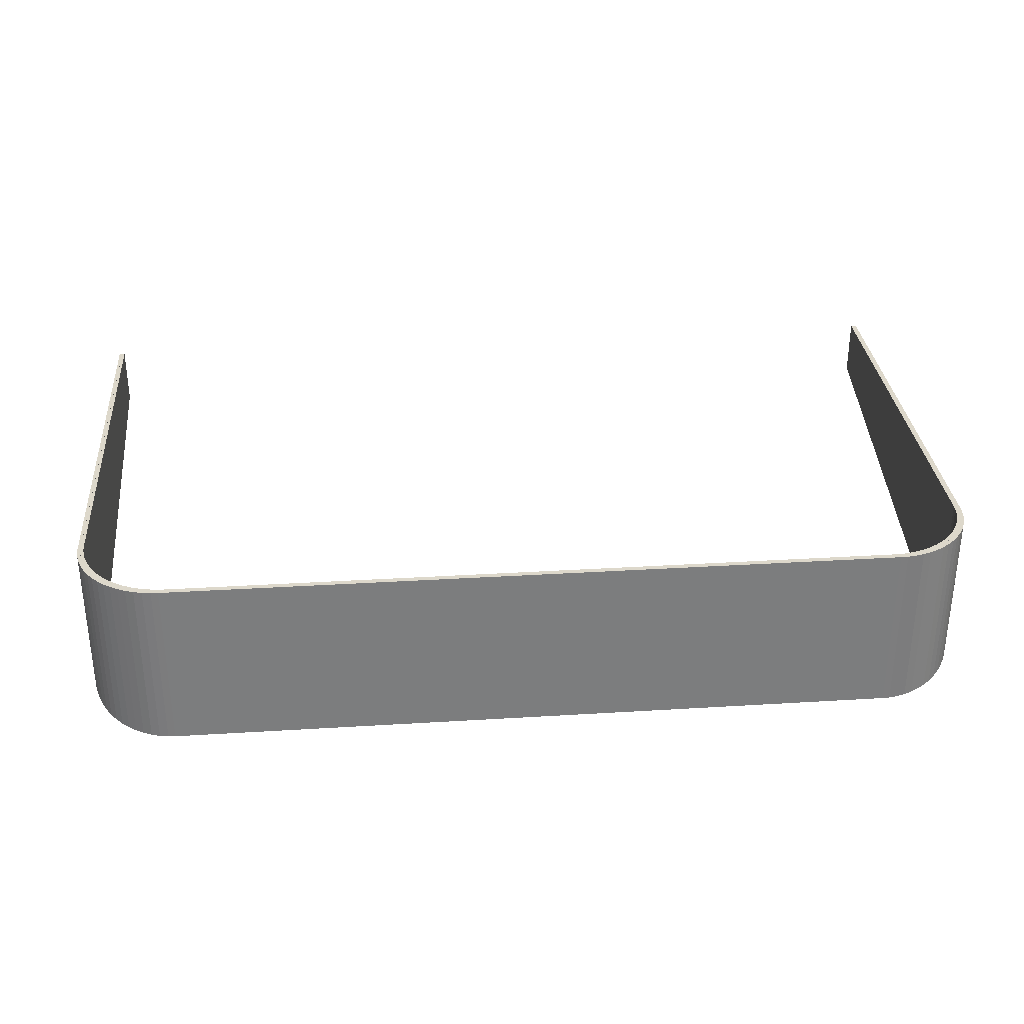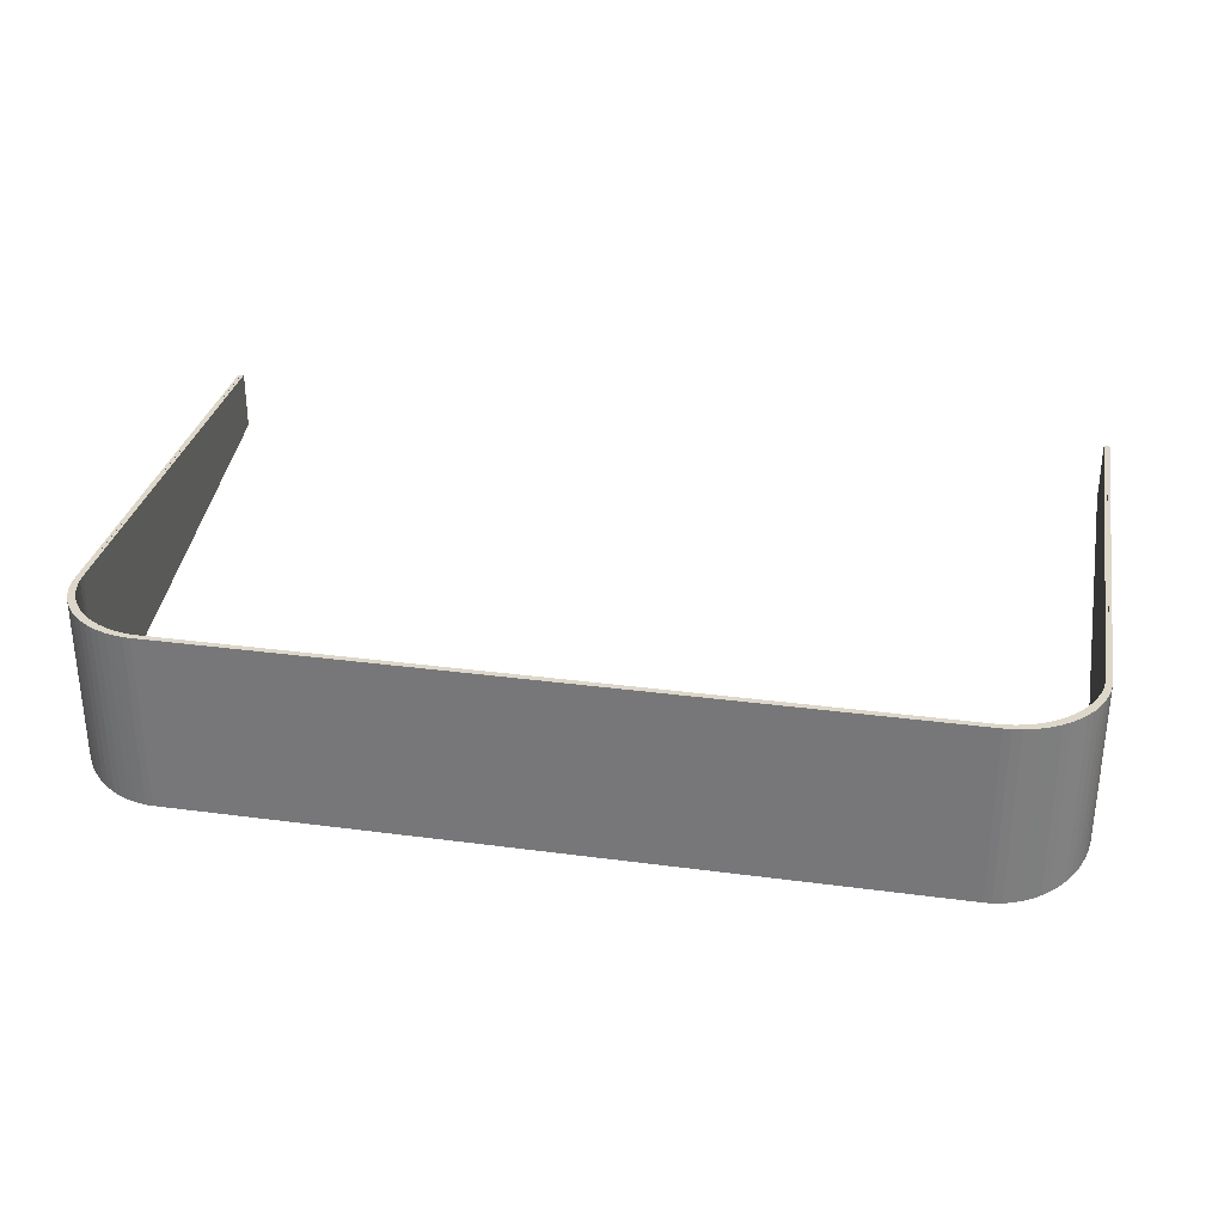
<metadata>
{"format":"obj","ext":"obj","renderer":"f3d","projection":"perspective","resolution":1024,"background":"white","views":[{"elev":31.4,"azim":-5.0,"up":"+Y"},{"elev":30.9,"azim":10.8,"up":"+Y"}]}
</metadata>
<code>
o obj_0
v 15.5 		-6.25 		29.54
v 15.5 		-11.59 		29.54
v 15.5 		-8.248 		14.5
v 15.5 		-6.25 		14.5
v -12.78 		-6.25 		32.49
v -12.78 		-12.25 		32.49
v -12.75 		-12.25 		32.49
v -12.54 		-12.25 		32.5
v -12.54 		-6.25 		32.5
v -13.07 		-12.24 		32.45
v -13.07 		-6.25 		32.45
v -12.4 		-12.23 		32.31
v 13.19 		-12.2 		32.18
v -12.4 		-6.25 		32.31
v 12.91 		-12.22 		32.25
v 12.91 		-6.25 		32.25
v -14.02 		-6.25 		31.93
v -14.73 		-11.99 		31.3
v 13.19 		-6.25 		32.18
v -14.62 		-12.06 		31.62
v -14.4 		-12.1 		31.82
v -14.4 		-6.25 		31.82
v -14.62 		-6.25 		31.62
v -14.82 		-11.96 		31.18
v -14.02 		-12.13 		31.93
v 12.62 		-6.25 		32.3
v -15.5 		-11.6 		29.55
v -13.36 		-12.22 		32.37
v -15.5 		-6.25 		29.55
v -13.36 		-6.25 		32.37
v 12.4 		-12.23 		32.31
v -15.5 		-6.25 		14.5
v -15.5 		-8.248 		14.5
v 15.29 		-6.25 		29.61
v -14.9 		-11.95 		31.07
v -14.9 		-11.93 		31.07
v 13.28 		-12.2 		32.28
v 13.28 		-12.2 		32.28
v -14.9 		-11.93 		31.07
v 14.43 		-12.04 		31.43
v 14.22 		-12.08 		31.63
v 14.22 		-6.25 		31.63
v 14.43 		-6.25 		31.43
v -13.64 		-12.2 		32.27
v 14.31 		-12.08 		31.72
v -13.64 		-6.25 		32.27
v 12.54 		-12.25 		32.5
v 14.31 		-6.25 		31.72
v 12.54 		-6.25 		32.5
v -13.91 		-12.17 		32.15
v -13.91 		-6.25 		32.15
v 14.53 		-12.04 		31.52
v -14.82 		-12.01 		31.4
v -14.82 		-6.25 		31.4
v 14.53 		-6.25 		31.52
v -14.99 		-11.95 		31.16
v -14.99 		-6.25 		31.16
v 12.5 		-12.23 		32.4
v 12.46 		-12.23 		32.4
v 12.46 		-12.25 		32.4
v 12.62 		-12.23 		32.3
v -12.69 		-12.25 		32.39
v -15.15 		-11.9 		30.91
v 12.99 		-12.22 		32.35
v 12.9 		-12.22 		32.36
v 12.9 		-6.25 		32.36
v 12.99 		-6.25 		32.35
v -15.15 		-6.25 		30.91
v 12.71 		-12.23 		32.39
v -14.31 		-6.25 		31.73
v -14.31 		-12.1 		31.73
v -14.07 		-12.14 		31.9
v -14.07 		-6.25 		31.9
v 12.69 		-12.25 		32.39
v -12.46 		-12.23 		32.4
v -12.5 		-12.23 		32.4
v -14.53 		-12.04 		31.52
v -12.46 		-12.25 		32.4
v -15.05 		-11.9 		30.82
v 12.75 		-12.25 		32.49
v -15.05 		-6.25 		30.82
v -14.53 		-6.25 		31.52
v -15.15 		-6.25 		30.62
v -15.15 		-11.83 		30.62
v -14.65 		-12.01 		31.39
v -14.65 		-6.25 		31.39
v -14.72 		-12.01 		31.31
v -13.82 		-12.17 		32.05
v -13.82 		-12.15 		32.05
v 12.7 		-12.25 		32.39
v -14.72 		-11.99 		31.31
v 12.7 		-12.23 		32.39
v -13.81 		-12.15 		32.05
v 15.29 		-11.63 		29.61
v -15.18 		-11.82 		30.55
v -15.18 		-6.25 		30.55
v -15.24 		-6.25 		30.38
v -15.24 		-11.78 		30.38
v -14.07 		-12.12 		31.9
v -15.27 		-11.76 		30.28
v -15.4 		-6.25 		14.5
v -15.27 		-6.25 		30.28
v -15.4 		-8.248 		14.5
v -15.35 		-11.71 		29.99
v -15.3 		-11.58 		29.39
v -15.3 		-6.25 		29.39
v 15.25 		-11.69 		29.9
v -15.35 		-6.25 		29.99
v 15.25 		-6.25 		29.9
v -15.39 		-11.65 		29.7
v -15.39 		-6.25 		29.7
v -15.3 		-8.248 		14.5
v 15.39 		-11.63 		29.69
v -15.3 		-6.25 		14.5
v 15.39 		-6.25 		29.69
v -13.56 		-12.18 		32.17
v 15.18 		-11.76 		30.19
v 15.18 		-6.25 		30.19
v -12.99 		-12.24 		32.35
v -12.9 		-12.22 		32.36
v -12.9 		-6.25 		32.36
v -12.99 		-6.25 		32.35
v -14.53 		-12.06 		31.53
v -13.28 		-12.2 		32.28
v -13.42 		-12.19 		32.23
v -15.05 		-11.88 		30.82
v 15.08 		-11.82 		30.46
v -14.53 		-6.25 		31.53
v 15.08 		-6.25 		30.46
v -15.05 		-6.25 		30.82
v -13.55 		-12.2 		32.18
v -15.4 		-11.6 		29.48
v -15.4 		-6.25 		29.48
v -13.55 		-12.18 		32.18
v -15.18 		-11.82 		30.55
v -15.18 		-6.25 		30.55
v -13.13 		-6.25 		32.31
v -13.13 		-12.21 		32.31
v -15.18 		-11.84 		30.55
v -15.18 		-11.82 		30.55
v 13.98 		-6.25 		31.8
v 13.98 		-12.12 		31.8
v 13.73 		-6.25 		31.96
v 13.73 		-12.15 		31.96
v 13.16 		-6.25 		32.31
v 13.28 		-6.25 		32.28
v 13.42 		-6.25 		32.22
v -14.96 		-11.91 		30.97
v -14.96 		-6.25 		30.97
v -14.8 		-11.93 		30.98
v -14.95 		-11.88 		30.73
v -14.95 		-6.25 		30.73
v -14.8 		-6.25 		30.98
v 14.95 		-6.25 		30.73
v -15.27 		-11.84 		30.64
v -15.37 		-11.78 		30.36
v -12.99 		-12.22 		32.35
v 14.95 		-11.88 		30.73
v 14.82 		-6.25 		31.18
v 14.9 		-6.25 		31.07
v -12.99 		-6.25 		32.35
v 14.96 		-6.25 		30.97
v 15.05 		-6.25 		30.82
v 15.15 		-6.25 		30.62
v 15.18 		-6.25 		30.55
v 15.24 		-6.25 		30.38
v 15.27 		-6.25 		30.28
v -14.63 		-11.99 		31.21
v -14.07 		-6.25 		31.9
v -14.63 		-6.25 		31.21
v -14.31 		-12.08 		31.72
v -13.28 		-12.22 		32.28
v -14.31 		-6.25 		31.72
v -13.16 		-12.21 		32.31
v -13.28 		-12.2 		32.28
v -15.4 		-11.57 		29.45
v -15.4 		-6.25 		29.45
v -14.16 		-12.14 		32
v 15.05 		-11.9 		30.82
v 13.55 		-6.25 		32.18
v 13.82 		-6.25 		32.05
v 14.02 		-6.25 		31.93
v 14.07 		-6.25 		31.9
v 14.31 		-6.25 		31.73
v 14.53 		-6.25 		31.53
v 14.65 		-6.25 		31.39
v -15.4 		-8.248 		14.5
v 14.72 		-6.25 		31.31
v -14.43 		-12.04 		31.43
v -15.4 		-6.25 		14.5
v -14.43 		-6.25 		31.43
v 12.5 		-6.25 		32.4
v -15.45 		-11.71 		30.07
v 12.7 		-6.25 		32.39
v -15.49 		-11.65 		29.78
v 12.99 		-6.25 		32.35
v 13.13 		-6.25 		32.31
v 14.16 		-6.25 		32
v 14.16 		-12.14 		32
v 14.4 		-12.1 		31.82
v 14.4 		-6.25 		31.82
v 15.15 		-6.25 		30.91
v -13.47 		-12.18 		32.08
v 15.15 		-11.9 		30.91
v 15.27 		-11.84 		30.64
v -13.73 		-12.15 		31.96
v 15.27 		-6.25 		30.64
v -13.73 		-6.25 		31.96
v -13.47 		-6.25 		32.08
v 13.91 		-12.17 		32.15
v 15.4 		-8.248 		14.5
v 13.91 		-6.25 		32.15
v 15.4 		-6.25 		14.5
v 15.37 		-11.78 		30.36
v 15.37 		-6.25 		30.36
v 14.53 		-12.06 		31.53
v 15.35 		-6.25 		29.99
v 15.3 		-6.25 		29.39
v 14.31 		-12.1 		31.73
v 15.39 		-6.25 		29.7
v 15.3 		-11.58 		29.39
v 14.07 		-12.14 		31.9
v 15.05 		-6.25 		30.82
v -13.19 		-12.2 		32.18
v -13.19 		-6.25 		32.18
v 15.3 		-6.25 		14.5
v 15.3 		-8.248 		14.5
v 12.99 		-12.24 		32.35
v -12.91 		-12.22 		32.25
v -12.91 		-6.25 		32.25
v 15.39 		-11.65 		29.7
v 15.35 		-11.71 		29.99
v -12.71 		-12.23 		32.39
v 15.4 		-6.25 		29.46
v 15.4 		-11.59 		29.46
v 15.45 		-11.71 		30.07
v 15.45 		-6.25 		30.07
v -14.22 		-12.08 		31.63
v 15.05 		-11.88 		30.82
v 15.49 		-11.65 		29.78
v -14.22 		-6.25 		31.63
v 15.49 		-6.25 		29.78
v 14.96 		-11.91 		30.97
v -12.7 		-12.23 		32.39
v 12.78 		-12.25 		32.49
v -12.7 		-12.25 		32.39
v 12.78 		-6.25 		32.49
v 13.07 		-12.24 		32.45
v 14.9 		-11.93 		31.07
v -12.62 		-12.23 		32.3
v -12.62 		-6.25 		32.3
v 15.35 		-6.25 		29.98
v 15.28 		-6.25 		30.27
v 15.18 		-6.25 		30.55
v 14.9 		-11.95 		31.07
v 14.9 		-11.93 		31.07
v 14.82 		-11.96 		31.18
v -15.39 		-11.63 		29.69
v 14.07 		-6.25 		31.9
v -15.39 		-6.25 		29.69
v 15.4 		-6.25 		29.47
v 15.4 		-11.58 		29.47
v 13.36 		-6.25 		32.37
v 14.73 		-11.99 		31.3
v -15.29 		-11.63 		29.61
v 15.4 		-6.25 		14.5
v 15.4 		-8.248 		14.5
v -15.29 		-6.25 		29.61
v 14.99 		-6.25 		31.16
v -15.35 		-11.69 		29.98
v -15.35 		-6.25 		29.98
v 13.64 		-6.25 		32.27
v 14.62 		-6.25 		31.62
v 14.82 		-6.25 		31.4
v 13.07 		-6.25 		32.45
v -15.25 		-11.69 		29.9
v -15.25 		-6.25 		29.9
v -15.28 		-11.76 		30.27
v -15.28 		-6.25 		30.27
v 12.4 		-6.25 		32.31
v -15.18 		-11.76 		30.19
v -15.18 		-6.25 		30.19
v 12.46 		-6.25 		32.4
v 14.65 		-12.01 		31.39
v -15.27 		-11.78 		30.28
v -12.5 		-6.25 		32.4
v -12.46 		-6.25 		32.4
v -15.27 		-11.76 		30.28
v 14.72 		-12.01 		31.31
v 14.72 		-11.99 		31.31
v -15.08 		-11.82 		30.46
v -15.08 		-6.25 		30.46
v -13.98 		-6.25 		31.8
v -13.42 		-6.25 		32.22
v -13.28 		-6.25 		32.28
v -13.16 		-6.25 		32.31
v -13.98 		-12.12 		31.8
v -14.82 		-6.25 		31.18
v -14.9 		-6.25 		31.07
v 13.81 		-12.15 		32.05
v 13.56 		-12.18 		32.17
v -14.16 		-6.25 		32
v -15.27 		-6.25 		30.64
v -15.37 		-6.25 		30.36
v -15.45 		-6.25 		30.07
v -13.82 		-6.25 		32.05
v -13.55 		-6.25 		32.18
v 13.42 		-12.19 		32.23
v 13.55 		-12.2 		32.18
v 13.55 		-12.18 		32.18
v 14.62 		-12.06 		31.62
v 15.35 		-11.69 		29.98
v -15.49 		-6.25 		29.78
v -14.72 		-6.25 		31.31
v 13.36 		-12.22 		32.37
v 15.28 		-11.76 		30.27
v -12.7 		-6.25 		32.39
v 13.64 		-12.2 		32.27
v 15.24 		-11.78 		30.38
v 15.18 		-11.82 		30.55
v 15.27 		-11.76 		30.28
v 14.82 		-12.01 		31.4
v 15.27 		-11.78 		30.28
v 15.27 		-11.76 		30.28
v 14.99 		-11.95 		31.16
v 14.07 		-12.12 		31.9
v 13.13 		-12.21 		32.31
v 14.02 		-12.13 		31.93
v 13.82 		-12.17 		32.05
v 13.82 		-12.15 		32.05
v 13.28 		-12.22 		32.28
v 13.16 		-12.21 		32.31
v 15.15 		-11.83 		30.62
v 15.18 		-11.82 		30.55
v 15.18 		-11.84 		30.55
v 15.18 		-11.82 		30.55
v 14.8 		-6.25 		30.98
v 14.63 		-6.25 		31.21
v 13.47 		-6.25 		32.08
v 14.8 		-11.93 		30.98
v 14.63 		-11.99 		31.21
v 13.47 		-12.18 		32.08
g group_0_2829873
f 13 15 16
f 13 16 19
f 87 18 24
f 342 331 13
f 12 31 74
f 35 36 39
f 40 41 42
f 40 42 43
f 60 58 59
f 15 61 26
f 15 26 16
f 65 69 90
f 72 73 71
f 70 71 73
f 62 78 76
f 75 76 78
f 83 84 81
f 79 81 84
f 15 90 61
f 87 85 91
f 88 89 25
f 74 90 92
f 74 92 58
f 74 58 60
f 88 25 72
f 73 72 25
f 73 25 17
f 60 59 78
f 75 78 59
f 87 91 18
f 88 93 89
f 92 90 69
f 285 139 98
f 96 98 95
f 97 98 96
f 104 100 102
f 104 102 108
f 107 109 94
f 34 94 109
f 110 104 108
f 110 108 111
f 114 106 112
f 116 93 88
f 117 118 107
f 109 107 118
f 105 112 106
f 94 231 107
f 121 122 120
f 119 120 122
f 112 105 103
f 165 166 129
f 109 118 217
f 124 125 172
f 131 172 125
f 103 101 114
f 103 114 112
f 123 71 70
f 123 70 128
f 127 129 117
f 118 117 129
f 103 132 133
f 131 125 134
f 164 165 129
f 232 323 117
f 231 232 107
f 122 138 119
f 137 138 122
f 103 133 101
f 134 116 131
f 88 131 116
f 139 79 84
f 139 84 140
f 110 111 132
f 132 111 133
f 142 144 143
f 142 143 141
f 206 203 131
f 128 85 123
f 86 85 128
f 87 123 85
f 140 95 139
f 95 98 139
f 145 19 197
f 339 19 147
f 147 180 339
f 143 339 180
f 285 291 139
f 238 297 72
f 79 148 149
f 79 149 81
f 152 153 151
f 150 151 153
f 158 154 127
f 129 127 154
f 106 268 105
f 265 105 268
f 164 129 154
f 160 162 337
f 154 337 162
f 162 163 154
f 164 154 163
f 118 129 166
f 217 118 167
f 153 170 150
f 168 150 170
f 103 105 132
f 105 265 132
f 172 174 175
f 174 172 138
f 119 138 172
f 172 175 124
f 141 143 182
f 181 182 143
f 180 181 143
f 182 183 141
f 183 184 42
f 42 184 43
f 185 43 184
f 186 43 185
f 188 338 186
f 159 338 188
f 127 335 158
f 170 191 168
f 189 168 191
f 142 141 41
f 42 41 141
f 189 87 168
f 66 16 194
f 197 16 196
f 196 16 66
f 192 194 26
f 208 209 206
f 203 206 209
f 217 220 109
f 166 167 118
f 34 109 220
f 219 222 41
f 142 41 222
f 329 142 222
f 41 40 219
f 216 219 40
f 209 225 203
f 224 203 225
f 226 227 218
f 78 74 60
f 227 221 218
f 74 61 90
f 90 15 228
f 225 230 224
f 229 224 230
f 227 211 221
f 235 221 211
f 74 78 62
f 213 211 227
f 213 227 226
f 119 246 120
f 117 323 127
f 335 127 323
f 117 107 232
f 235 231 94
f 211 234 235
f 234 211 213
f 191 241 189
f 238 189 241
f 220 235 234
f 35 150 168
f 238 71 189
f 246 62 244
f 76 244 62
f 218 221 34
f 244 233 246
f 233 120 246
f 249 255 243
f 230 251 229
f 250 229 251
f 119 229 246
f 94 34 221
f 251 14 250
f 256 257 255
f 221 235 94
f 264 289 257
f 179 243 255
f 256 255 249
f 209 294 225
f 170 86 191
f 40 341 289
f 255 289 341
f 268 277 265
f 276 265 277
f 230 225 137
f 121 317 230
f 251 230 317
f 14 287 280
f 251 286 14
f 287 283 280
f 283 192 280
f 277 282 276
f 281 276 282
f 26 280 192
f 287 14 286
f 285 98 288
f 290 284 289
f 216 289 284
f 288 100 285
f 104 285 100
f 282 292 281
f 291 281 292
f 114 101 106
f 101 133 106
f 104 281 285
f 255 257 289
f 290 289 264
f 291 285 281
f 111 268 133
f 216 40 289
f 133 268 106
f 296 137 225
f 208 307 209
f 293 17 208
f 294 295 225
f 296 225 295
f 208 206 297
f 208 297 293
f 213 226 218
f 220 234 34
f 218 34 234
f 172 131 203
f 224 172 203
f 213 218 234
f 298 314 170
f 298 170 153
f 152 149 153
f 292 282 97
f 102 97 282
f 97 96 292
f 152 292 83
f 83 292 96
f 83 81 152
f 149 152 81
f 299 153 149
f 298 153 299
f 309 329 301
f 292 152 291
f 151 291 152
f 309 144 329
f 38 331 308
f 310 308 309
f 293 241 73
f 70 73 241
f 17 293 73
f 306 208 17
f 307 208 306
f 294 209 307
f 241 191 70
f 128 70 191
f 86 128 191
f 86 170 314
f 310 309 301
f 291 151 139
f 276 281 104
f 79 139 151
f 151 150 79
f 35 79 150
f 142 329 144
f 121 230 122
f 137 122 230
f 286 251 317
f 293 297 238
f 293 238 241
f 324 319 323
f 335 323 319
f 321 324 323
f 277 108 282
f 111 108 277
f 277 268 111
f 102 282 108
f 179 158 335
f 123 189 71
f 72 71 238
f 131 88 206
f 35 168 87
f 123 87 189
f 88 72 297
f 206 88 297
f 183 222 219
f 183 219 184
f 328 330 329
f 37 332 331
f 330 300 329
f 300 301 329
f 163 179 333
f 163 333 164
f 228 331 327
f 332 327 331
f 246 250 62
f 250 246 229
f 172 224 119
f 224 229 119
f 182 328 183
f 222 183 328
f 329 222 328
f 37 331 38
f 309 308 331
f 110 132 265
f 110 265 276
f 104 110 276
f 331 342 309
f 331 228 13
f 335 319 334
f 165 334 319
f 165 319 166
f 15 13 228
f 323 232 321
f 167 321 232
f 336 333 335
f 179 335 333
f 334 336 335
f 167 232 217
f 39 148 35
f 79 35 148
f 217 232 231
f 217 231 220
f 220 231 235
f 66 65 196
f 228 196 65
f 90 228 65
f 35 87 24
f 35 24 36
f 185 184 216
f 219 216 184
f 74 62 12
f 12 62 250
f 26 61 280
f 159 160 337
f 197 196 327
f 228 327 196
f 61 31 280
f 338 159 337
f 61 74 31
f 12 250 14
f 43 186 338
f 14 280 12
f 31 12 280
f 185 216 284
f 185 284 186
f 145 146 19
f 162 243 179
f 162 179 163
f 16 197 19
f 146 147 19
f 42 141 183
f 26 194 16
f 340 337 158
f 154 158 337
f 158 179 340
f 341 338 340
f 337 340 338
f 40 43 341
f 338 341 43
f 341 340 255
f 179 255 340
f 144 342 339
f 144 339 143
f 342 13 19
f 342 19 339
f 144 309 342
g group_0_14541540
f 2 3 1
f 4 1 3
f 5 6 7
f 8 9 7
f 5 7 9
f 10 6 5
f 10 5 11
f 20 21 22
f 20 22 23
f 32 33 29
f 28 10 11
f 30 28 11
f 27 29 33
f 44 28 30
f 46 44 30
f 55 52 48
f 50 44 46
f 50 46 51
f 47 49 9
f 47 9 8
f 53 20 23
f 53 23 54
f 45 48 52
f 56 53 54
f 57 56 54
f 64 65 66
f 64 66 67
f 63 56 57
f 63 57 68
f 39 36 56
f 75 7 76
f 86 82 85
f 77 85 82
f 25 99 17
f 6 233 7
f 80 7 75
f 75 59 80
f 58 80 59
f 25 89 50
f 36 24 56
f 69 65 245
f 248 245 65
f 64 248 65
f 93 116 44
f 175 174 28
f 44 50 93
f 89 93 50
f 77 20 85
f 91 53 18
f 18 53 24
f 83 130 84
f 126 84 130
f 136 96 135
f 95 135 96
f 28 44 125
f 124 28 125
f 134 125 44
f 116 134 44
f 140 84 155
f 156 98 155
f 63 155 126
f 126 155 84
f 157 138 161
f 140 155 95
f 95 155 135
f 137 161 138
f 169 99 171
f 169 171 173
f 178 21 171
f 21 20 77
f 53 85 20
f 56 24 53
f 171 99 178
f 99 25 178
f 50 178 25
f 28 174 10
f 190 177 187
f 176 187 177
f 27 258 195
f 187 176 33
f 27 33 176
f 198 199 200
f 198 200 201
f 33 32 190
f 33 190 187
f 157 120 10
f 202 204 205
f 202 205 207
f 198 212 199
f 210 199 212
f 175 28 124
f 174 138 10
f 138 157 10
f 207 205 214
f 207 214 215
f 160 159 269
f 171 77 173
f 274 269 159
f 188 274 159
f 162 160 269
f 82 173 77
f 55 273 186
f 85 53 91
f 171 21 77
f 180 147 272
f 161 121 157
f 120 157 121
f 8 7 47
f 80 47 7
f 263 272 147
f 146 263 147
f 214 236 215
f 145 263 146
f 197 275 145
f 67 275 197
f 237 215 236
f 198 201 48
f 186 274 188
f 237 236 240
f 237 240 242
f 233 6 120
f 242 240 2
f 242 2 1
f 243 162 239
f 223 239 162
f 80 245 247
f 80 247 49
f 80 49 47
f 49 194 192
f 76 7 244
f 244 7 233
f 6 10 120
f 167 166 215
f 252 253 237
f 177 260 176
f 207 215 166
f 166 254 207
f 254 165 207
f 181 180 272
f 66 275 67
f 272 212 181
f 258 176 260
f 258 27 176
f 165 164 207
f 223 162 202
f 269 202 162
f 164 223 207
f 202 207 223
f 237 253 215
f 253 167 215
f 270 258 271
f 266 267 261
f 262 261 267
f 260 271 258
f 2 262 3
f 267 3 262
f 212 198 182
f 182 181 212
f 259 182 198
f 48 259 198
f 55 48 201
f 201 273 55
f 274 186 273
f 4 3 267
f 4 267 266
f 270 195 258
f 263 145 275
f 247 275 66
f 66 194 247
f 49 247 194
f 204 325 243
f 237 242 252
f 115 252 242
f 115 242 1
f 4 261 1
f 271 279 270
f 278 270 279
f 156 193 278
f 239 204 243
f 97 136 98
f 135 98 136
f 186 284 55
f 279 102 278
f 100 278 102
f 192 283 49
f 52 55 284
f 9 49 287
f 283 287 49
f 195 270 193
f 98 156 288
f 135 155 98
f 264 257 322
f 249 325 256
f 288 156 100
f 270 278 193
f 100 156 278
f 32 29 177
f 32 177 190
f 284 290 322
f 322 311 284
f 17 99 169
f 264 322 290
f 256 325 257
f 115 1 261
f 4 266 261
f 178 302 21
f 22 21 302
f 155 63 68
f 155 68 303
f 50 51 178
f 302 178 51
f 156 155 303
f 156 303 304
f 305 193 304
f 156 304 193
f 275 247 248
f 245 248 247
f 113 115 262
f 261 262 115
f 262 2 113
f 273 201 311
f 200 311 201
f 195 193 305
f 195 305 313
f 27 195 313
f 27 313 29
f 263 275 315
f 312 252 113
f 115 113 252
f 248 315 275
f 113 240 312
f 315 318 263
f 316 253 312
f 252 312 253
f 272 263 318
f 320 254 319
f 166 319 254
f 212 272 210
f 318 210 272
f 321 167 316
f 253 316 167
f 273 311 322
f 273 322 274
f 274 325 269
f 300 318 301
f 322 325 274
f 269 325 204
f 269 204 202
f 197 327 67
f 236 214 316
f 312 236 316
f 299 57 298
f 149 57 299
f 64 67 327
f 326 328 182
f 259 326 182
f 314 54 86
f 307 46 294
f 315 308 318
f 310 301 318
f 330 328 210
f 326 199 328
f 295 30 296
f 295 294 30
f 30 11 296
f 315 248 332
f 310 318 308
f 54 23 86
f 330 210 300
f 130 149 126
f 239 223 333
f 164 333 223
f 161 11 121
f 121 5 317
f 286 317 9
f 334 165 320
f 254 320 165
f 148 126 149
f 177 29 260
f 37 38 315
f 38 308 315
f 332 37 315
f 327 332 248
f 321 316 214
f 29 313 260
f 260 313 271
f 102 279 304
f 305 304 279
f 334 320 205
f 336 334 205
f 333 336 205
f 204 239 205
f 322 257 325
f 249 243 325
f 333 205 239
f 320 319 205
f 214 205 319
f 324 214 319
f 137 296 11
f 306 46 307
f 30 294 46
f 302 51 17
f 169 173 302
f 126 148 63
f 326 259 45
f 48 45 259
f 314 298 54
f 303 68 130
f 96 136 303
f 136 97 303
f 304 303 97
f 97 102 304
f 83 96 303
f 130 83 303
f 130 68 149
f 57 149 68
f 54 298 57
f 200 199 45
f 326 45 199
f 210 328 199
f 318 300 210
f 45 52 200
f 311 200 52
f 52 284 311
f 39 56 148
f 56 63 148
f 92 69 80
f 58 92 80
f 245 80 69
f 64 327 248
f 23 22 82
f 82 86 23
f 173 82 22
f 22 302 173
f 17 169 302
f 306 17 51
f 46 306 51
f 287 286 9
f 161 137 11
f 5 121 11
f 9 317 5
f 240 113 2
f 324 321 214
f 236 312 240
f 279 271 305
f 305 271 313

</code>
